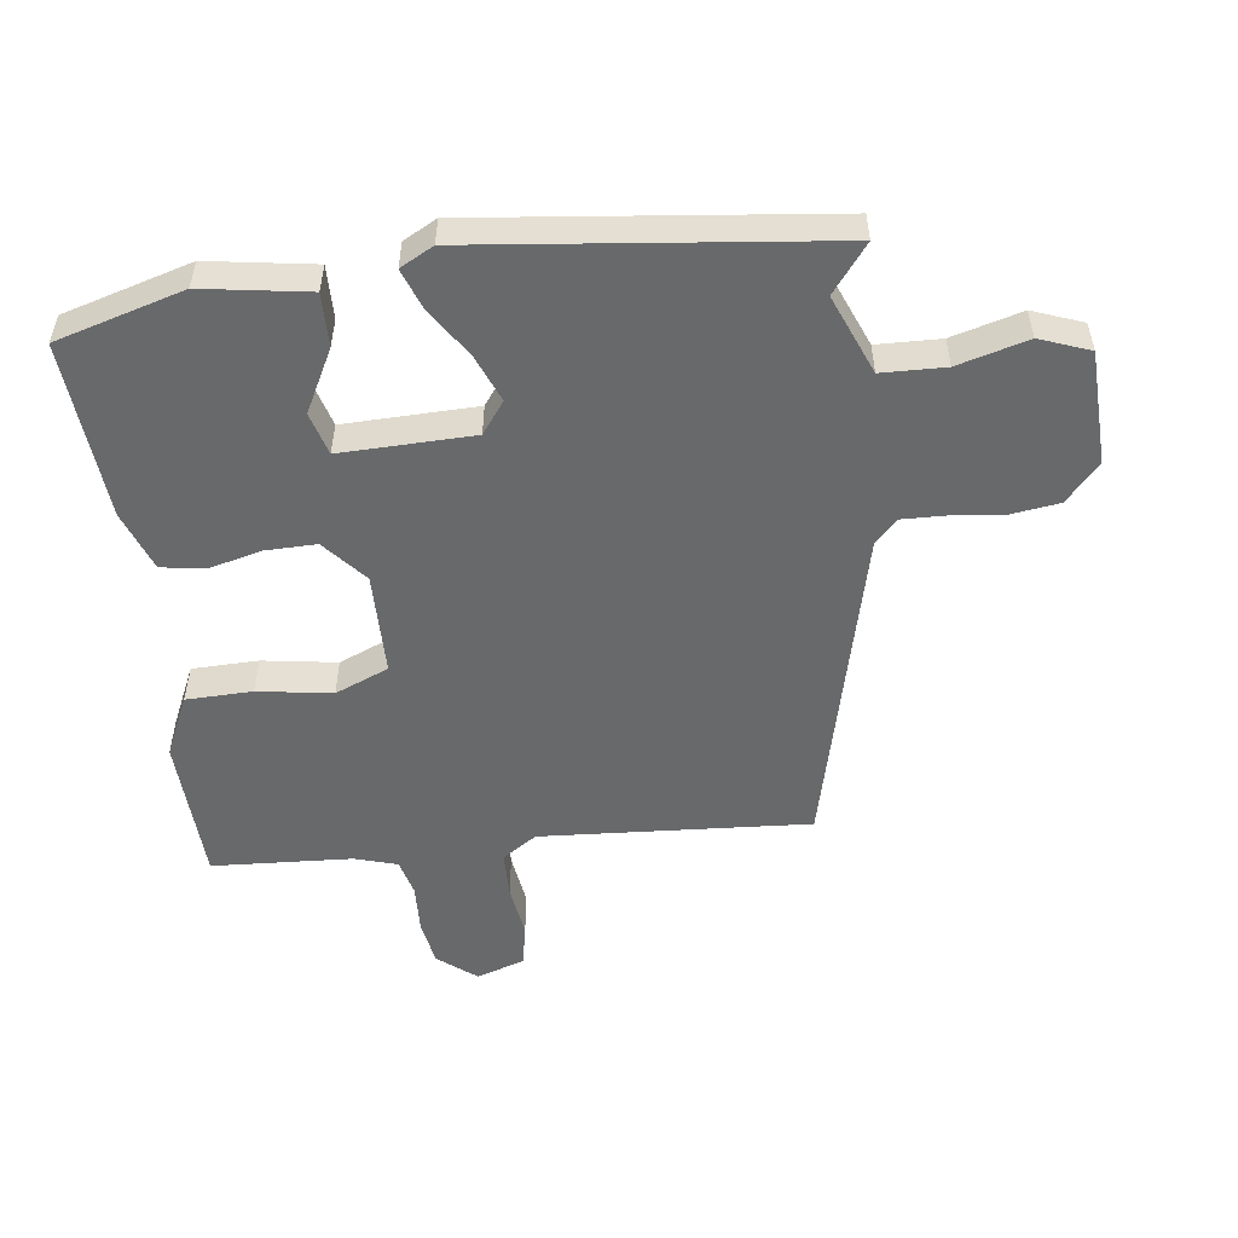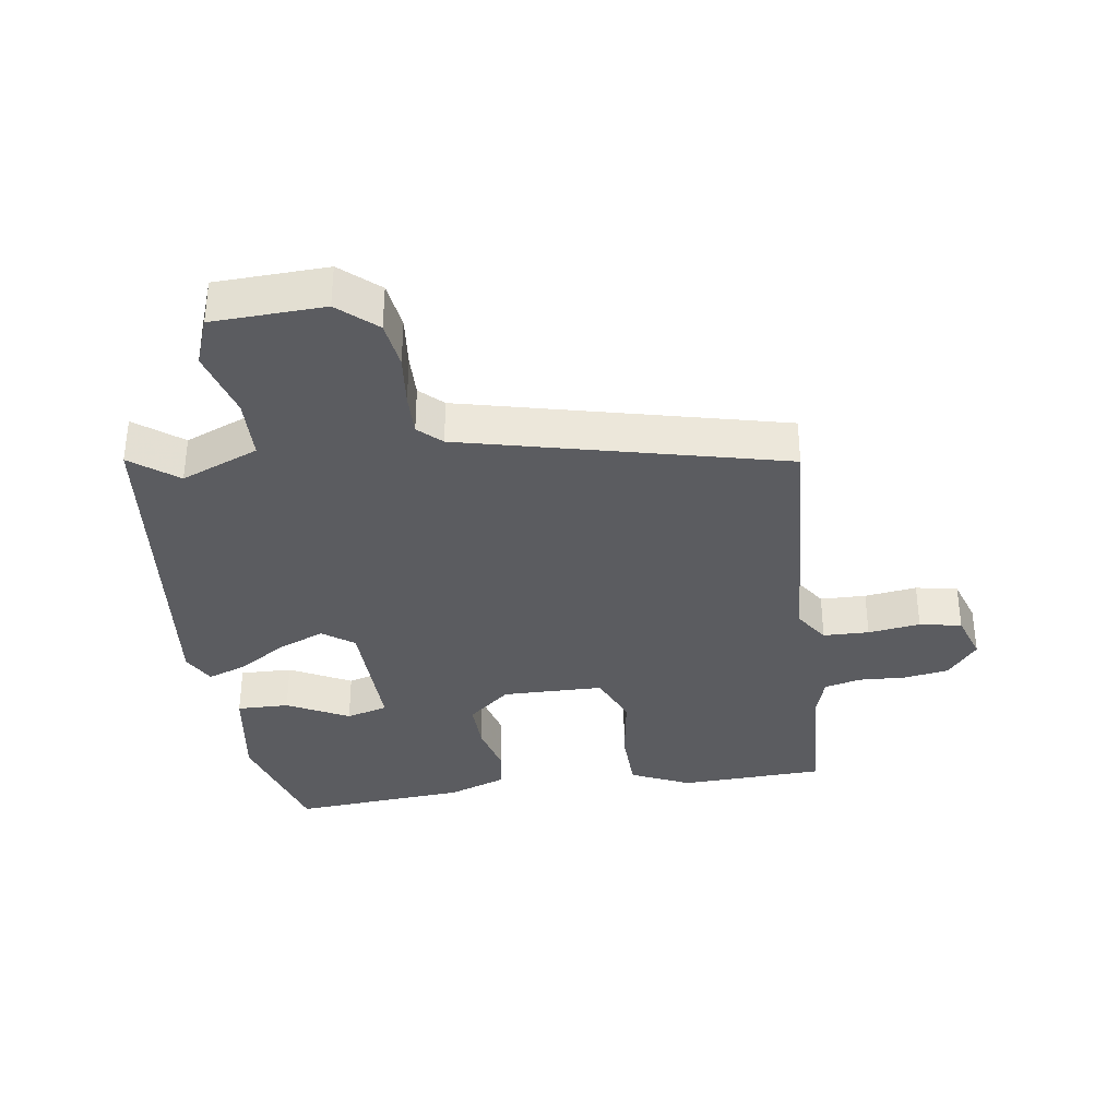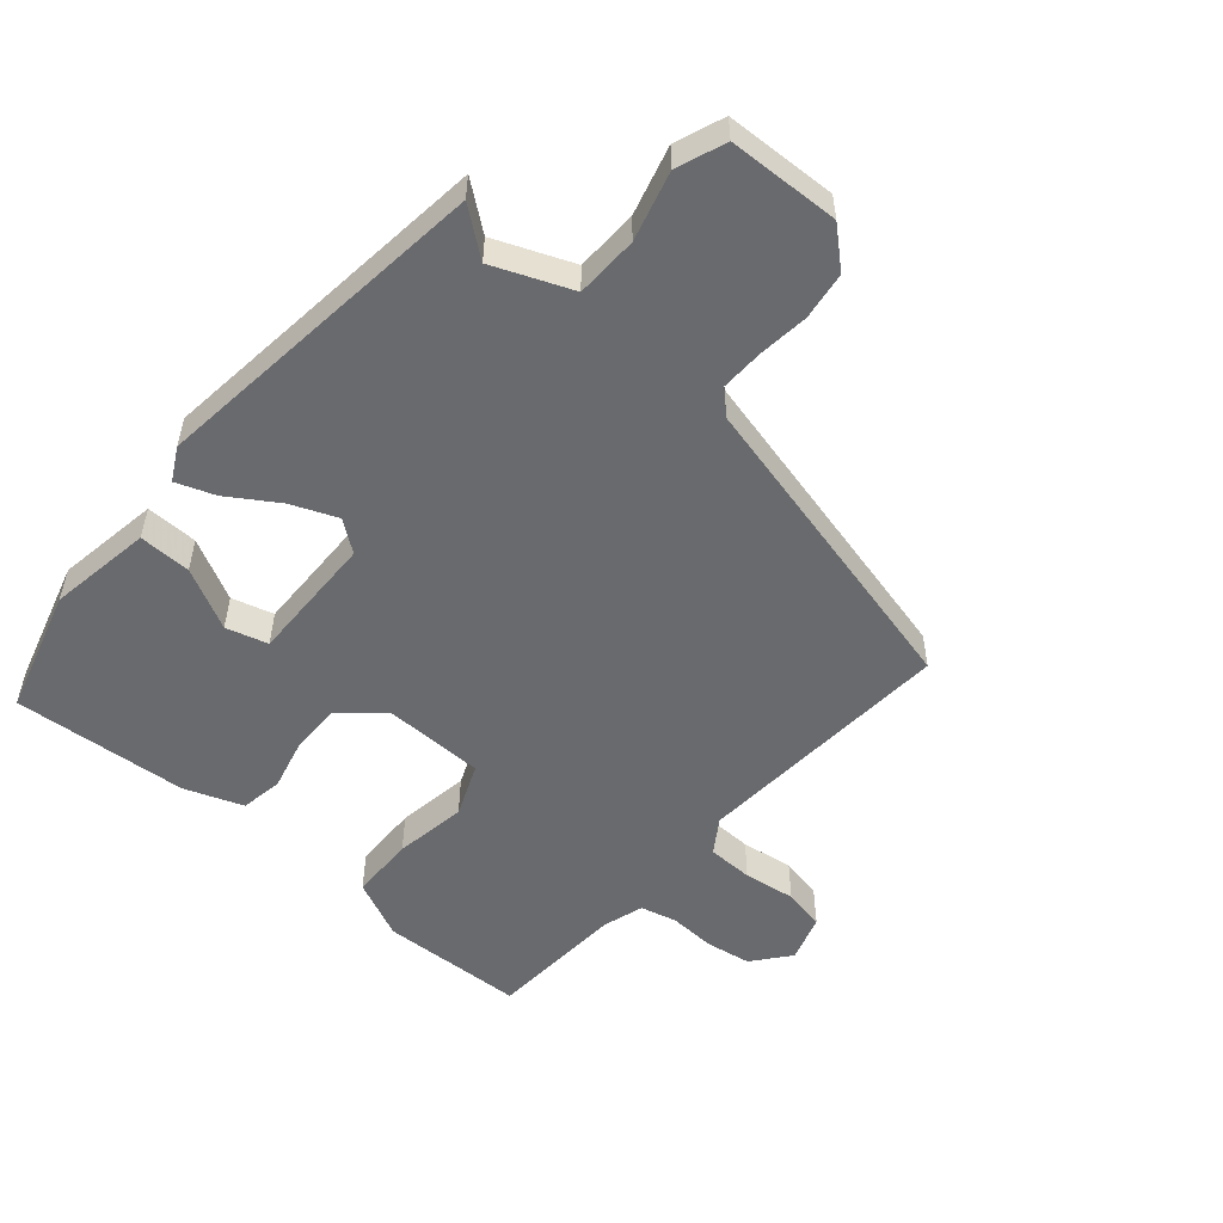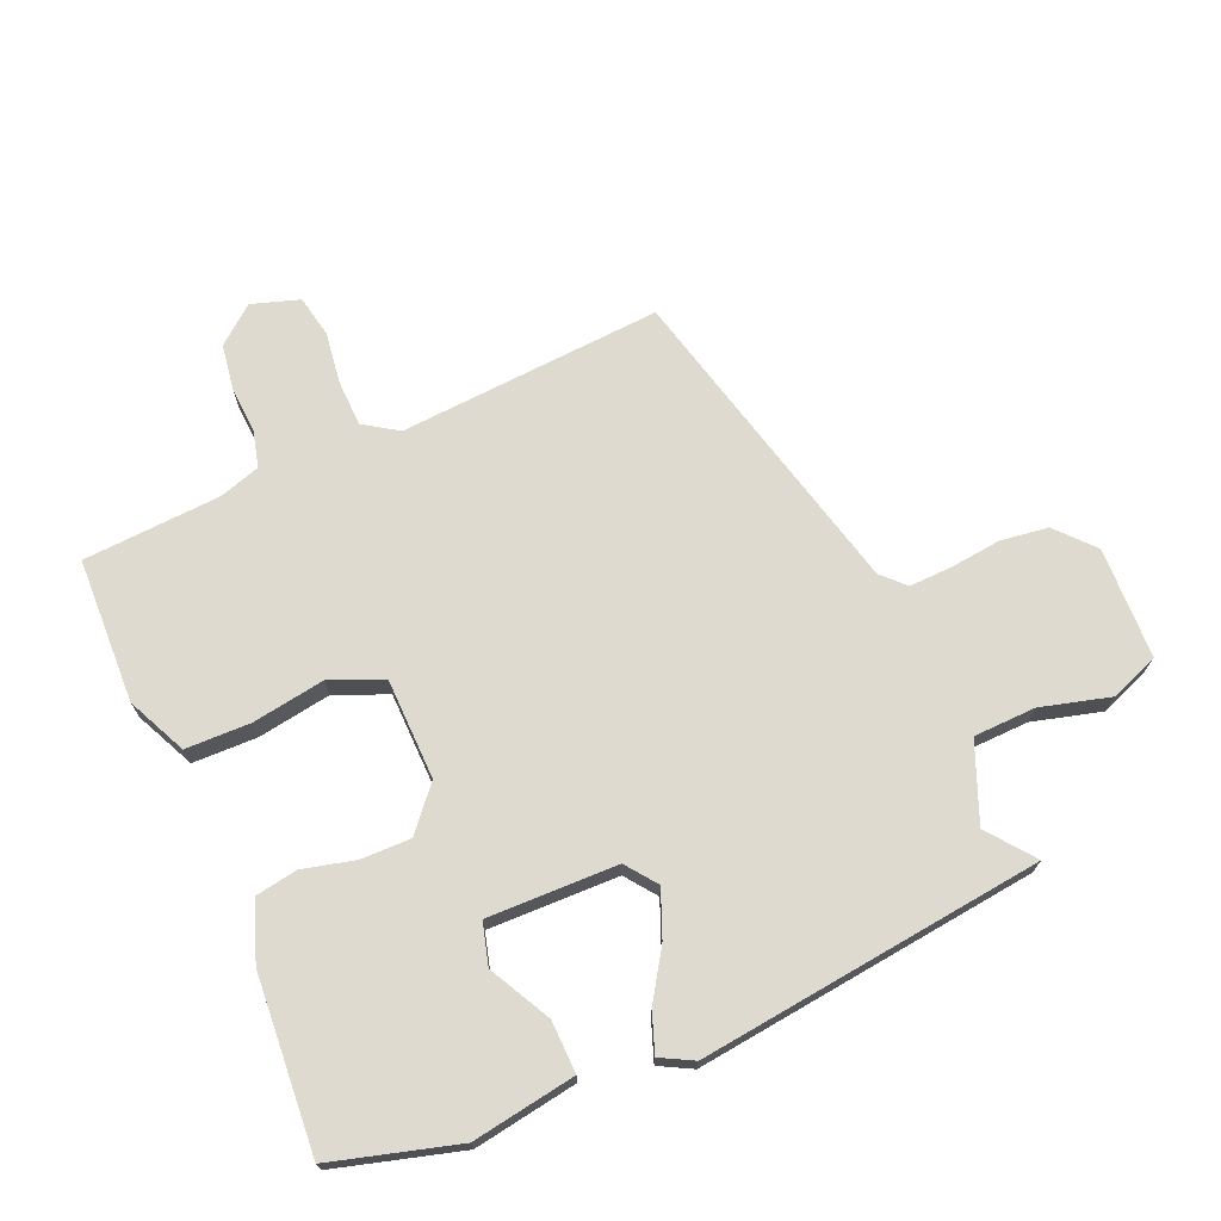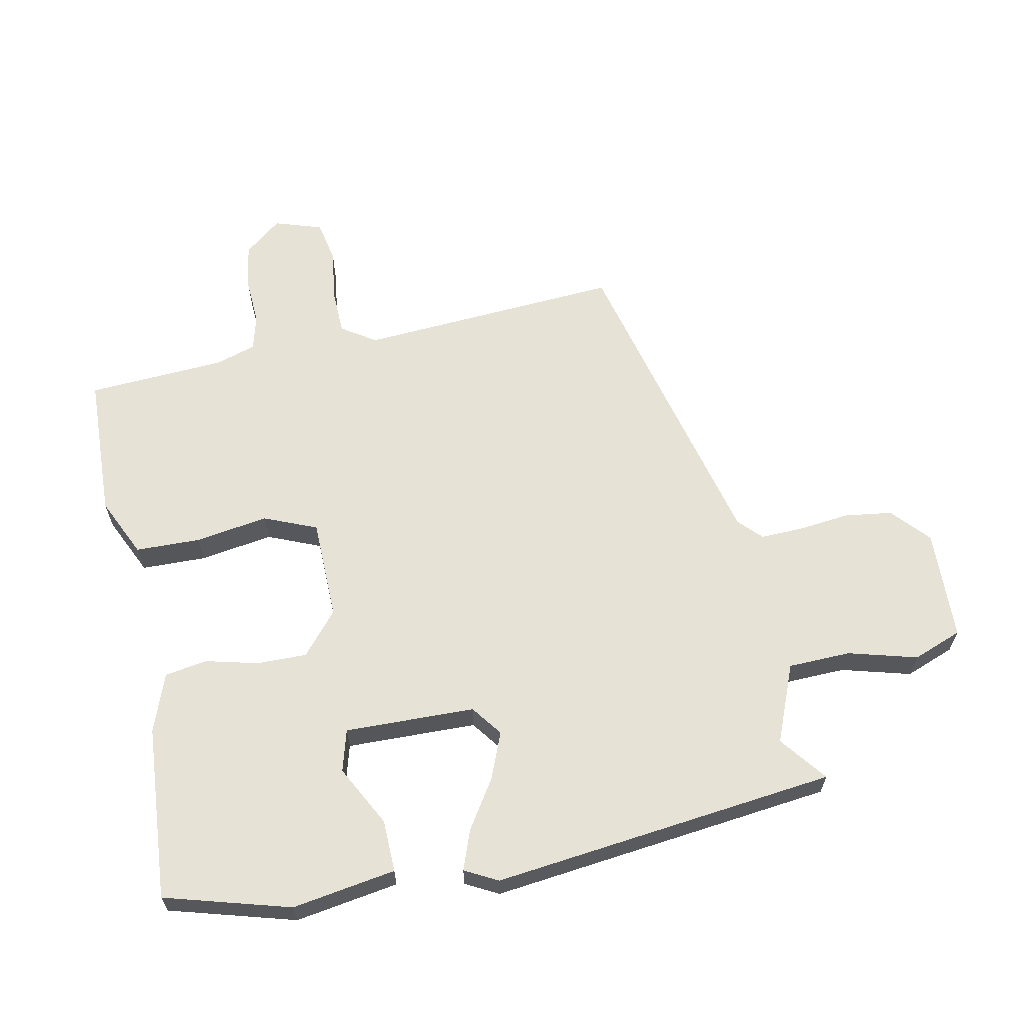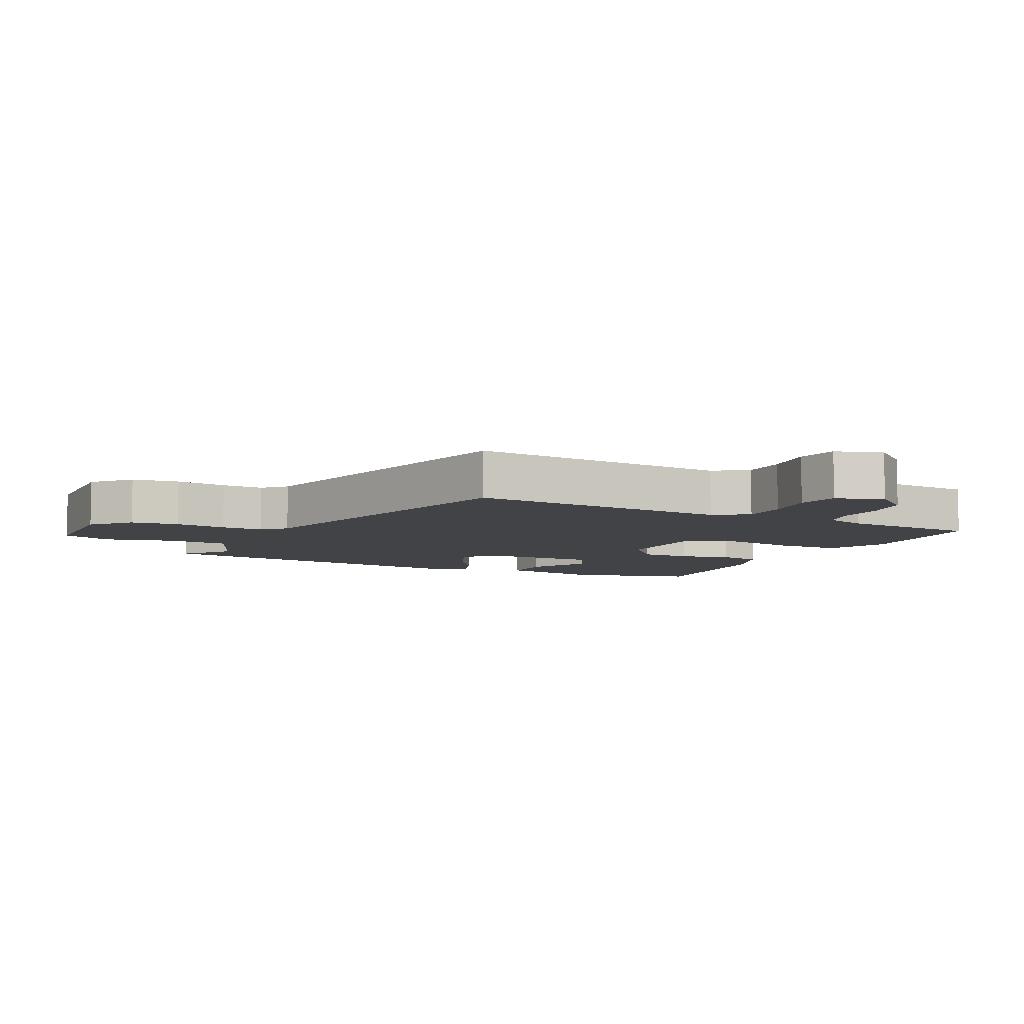
<metadata>
{"format":"obj","ext":"obj","renderer":"f3d","projection":"perspective","resolution":1024,"background":"white","views":[{"elev":-52.6,"azim":-82.6,"up":"+Y"},{"elev":-34.9,"azim":8.6,"up":"+Y"},{"elev":-53.1,"azim":-40.6,"up":"+Y"},{"elev":70.8,"azim":-113.4,"up":"+Y"},{"elev":63.2,"azim":-101.4,"up":"+Y"},{"elev":-7.1,"azim":63.6,"up":"+Y"}]}
</metadata>
<code>
v -0.474 0.07 0.539
v -0.402 0.07 0.483
v -0.281 0.07 0.532
v -0.278 0.07 0.629
v -0.307 0.07 0.736
v -0.278 0.07 0.812
v -0.105 0.07 0.818
v -0.047 0.07 0.766
v -0.037 0.07 0.692
v -0.046 0.07 0.612
v -0.048 0.07 0.546
v -0.013 0.07 0.512
v 0.482 0.07 0.39
v 0.454 0.07 -0.019
v 0.489 0.07 -0.072
v 0.56 0.07 -0.074
v 0.641 0.07 -0.063
v 0.706 0.07 -0.076
v 0.73 0.07 -0.15
v 0.683 0.07 -0.208
v 0.613 0.07 -0.219
v 0.539 0.07 -0.215
v 0.483 0.07 -0.229
v 0.463 0.07 -0.293
v 0.45 0.07 -0.507
v 0.225 0.07 -0.515
v 0.133 0.07 -0.472
v 0.131 0.07 -0.371
v 0.149 0.07 -0.258
v 0.115 0.07 -0.176
v -0.042 0.07 -0.173
v -0.108 0.07 -0.229
v -0.107 0.07 -0.307
v -0.087 0.07 -0.388
v -0.098 0.07 -0.454
v -0.189 0.07 -0.487
v -0.461 0.07 -0.507
v -0.516 0.07 -0.312
v -0.49 0.07 -0.151
v -0.409 0.07 -0.153
v -0.314 0.07 -0.203
v -0.249 0.07 -0.185
v -0.253 0.07 0.017
v -0.301 0.07 0.053
v -0.373 0.07 0.024
v -0.449 0.07 -0.025
v -0.51 0.07 -0.047
v -0.537 0.07 0.004
v -0.474 0 0.539
v -0.402 0 0.483
v -0.281 0 0.532
v -0.278 0 0.629
v -0.307 0 0.736
v -0.278 0 0.812
v -0.105 0 0.818
v -0.047 0 0.766
v -0.037 0 0.692
v -0.046 0 0.612
v -0.048 0 0.546
v -0.013 0 0.512
v 0.482 0 0.39
v 0.454 0 -0.019
v 0.489 0 -0.072
v 0.56 0 -0.074
v 0.641 0 -0.063
v 0.706 0 -0.076
v 0.73 0 -0.15
v 0.683 0 -0.208
v 0.613 0 -0.219
v 0.539 0 -0.215
v 0.483 0 -0.229
v 0.463 0 -0.293
v 0.45 0 -0.507
v 0.225 0 -0.515
v 0.133 0 -0.472
v 0.131 0 -0.371
v 0.149 0 -0.258
v 0.115 0 -0.176
v -0.042 0 -0.173
v -0.108 0 -0.229
v -0.107 0 -0.307
v -0.087 0 -0.388
v -0.098 0 -0.454
v -0.189 0 -0.487
v -0.461 0 -0.507
v -0.516 0 -0.312
v -0.49 0 -0.151
v -0.409 0 -0.153
v -0.314 0 -0.203
v -0.249 0 -0.185
v -0.253 0 0.017
v -0.301 0 0.053
v -0.373 0 0.024
v -0.449 0 -0.025
v -0.51 0 -0.047
v -0.537 0 0.004
f 45 46 47 48
f 44 45 48 1
f 43 44 1 2
f 38 39 40 41
f 38 41 42
f 37 38 42
f 36 37 42
f 33 34 35 36
f 32 33 36 42
f 31 32 42 43
f 26 27 28 29
f 24 25 26 29
f 23 24 29 30
f 22 23 30
f 21 22 30
f 20 21 30
f 19 20 30
f 16 17 18 19
f 15 16 19 30
f 14 15 30 31
f 12 13 14 31
f 7 8 9 10
f 7 10 11
f 4 5 6 7
f 3 4 7 11
f 11 12 31 43
f 2 3 11 43
f 96 95 94 93
f 49 96 93 92
f 50 49 92 91
f 89 88 87 86
f 90 89 86
f 90 86 85
f 90 85 84
f 84 83 82 81
f 90 84 81 80
f 91 90 80 79
f 77 76 75 74
f 77 74 73 72
f 78 77 72 71
f 78 71 70
f 78 70 69
f 78 69 68
f 78 68 67
f 67 66 65 64
f 78 67 64 63
f 79 78 63 62
f 79 62 61 60
f 58 57 56 55
f 59 58 55
f 55 54 53 52
f 59 55 52 51
f 91 79 60 59
f 91 59 51 50
f 1 49 50 2
f 2 50 51 3
f 3 51 52 4
f 4 52 53 5
f 5 53 54 6
f 6 54 55 7
f 7 55 56 8
f 8 56 57 9
f 9 57 58 10
f 10 58 59 11
f 11 59 60 12
f 12 60 61 13
f 13 61 62 14
f 14 62 63 15
f 15 63 64 16
f 16 64 65 17
f 17 65 66 18
f 18 66 67 19
f 19 67 68 20
f 20 68 69 21
f 21 69 70 22
f 22 70 71 23
f 23 71 72 24
f 24 72 73 25
f 25 73 74 26
f 26 74 75 27
f 27 75 76 28
f 28 76 77 29
f 29 77 78 30
f 30 78 79 31
f 31 79 80 32
f 32 80 81 33
f 33 81 82 34
f 34 82 83 35
f 35 83 84 36
f 36 84 85 37
f 37 85 86 38
f 38 86 87 39
f 39 87 88 40
f 40 88 89 41
f 41 89 90 42
f 42 90 91 43
f 43 91 92 44
f 44 92 93 45
f 45 93 94 46
f 46 94 95 47
f 47 95 96 48
f 48 96 49 1

</code>
